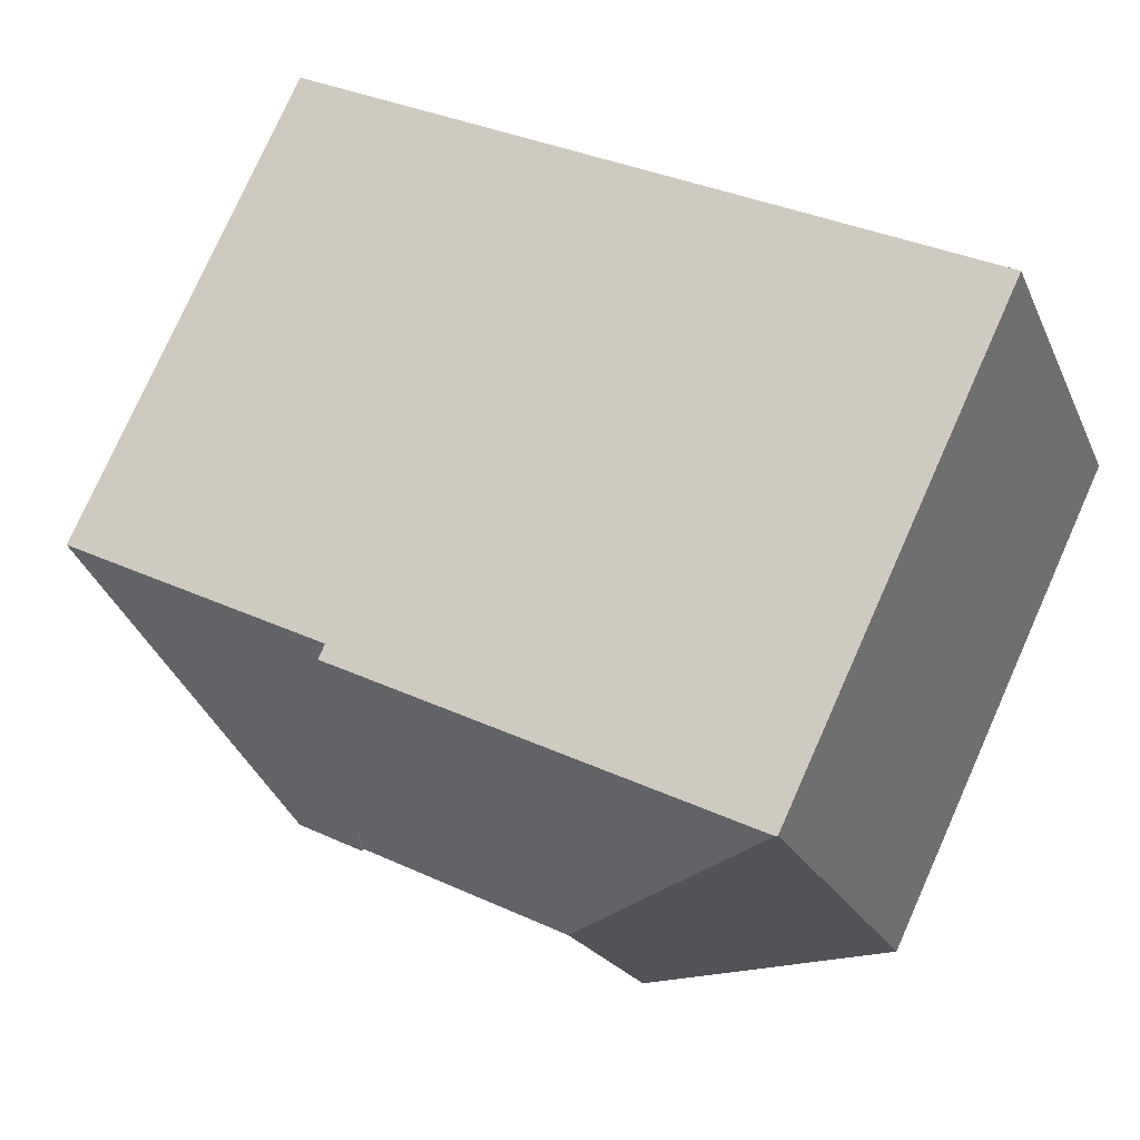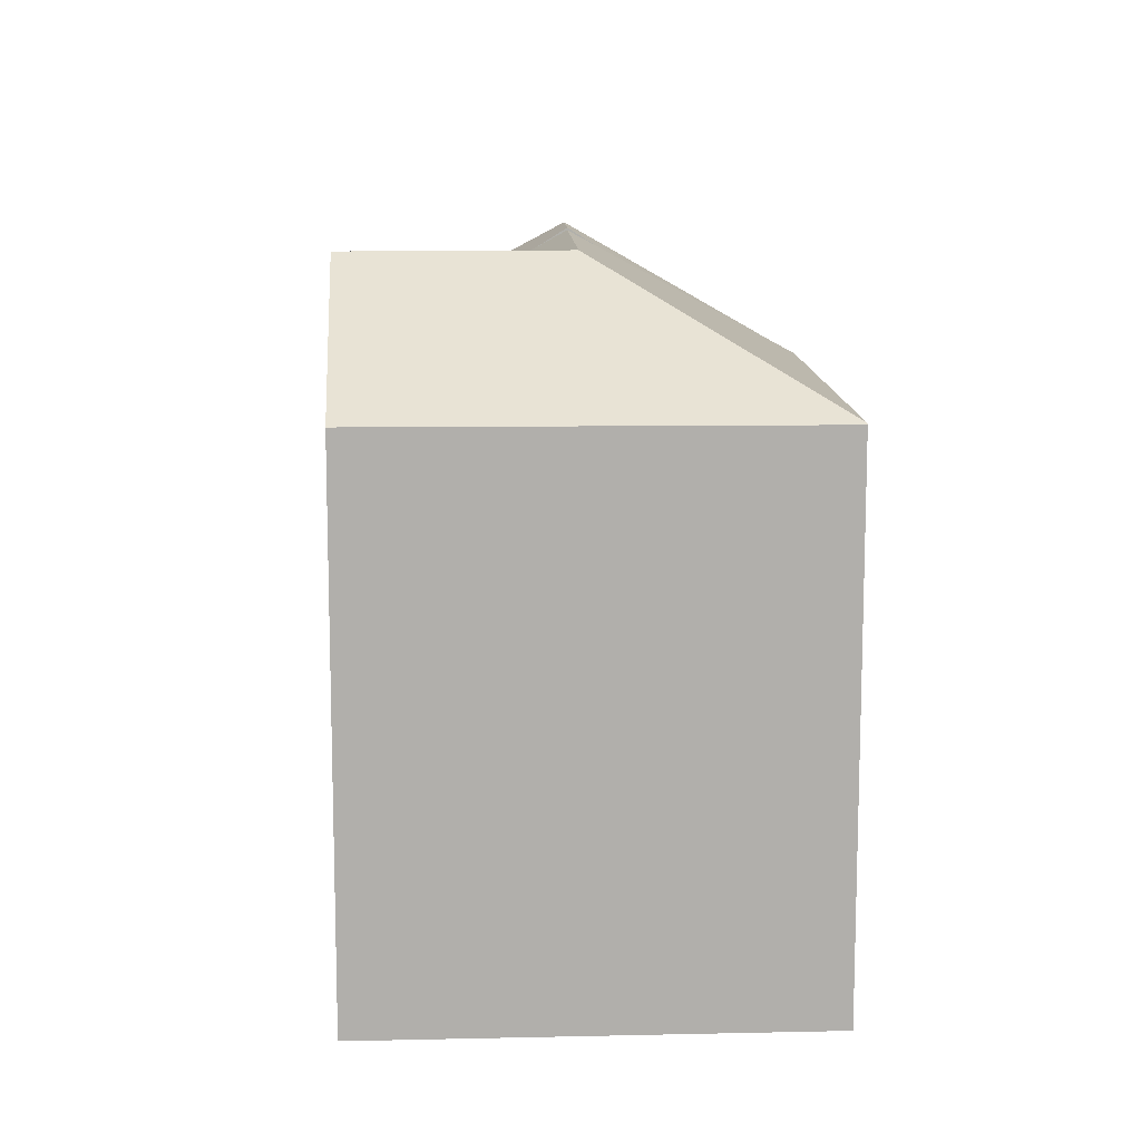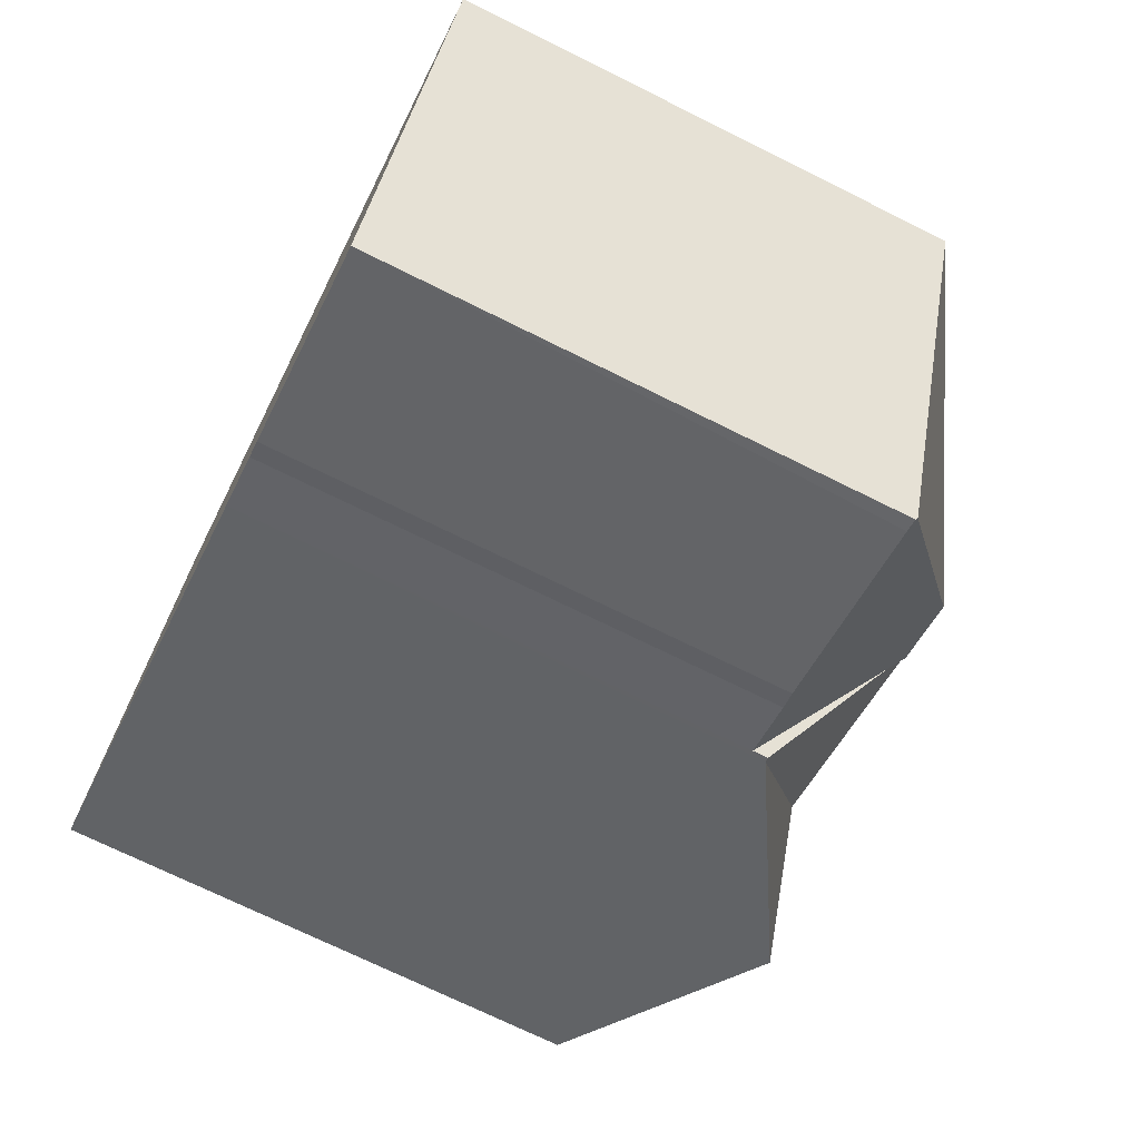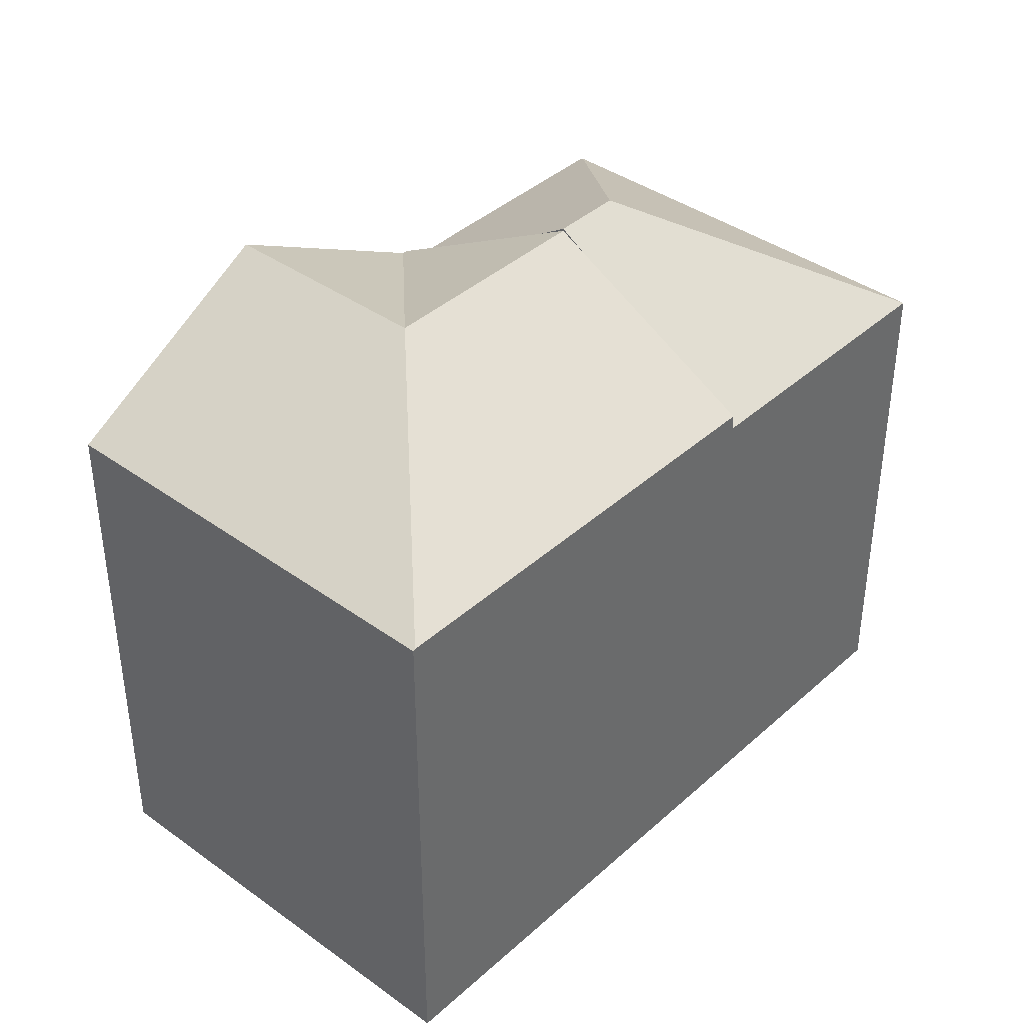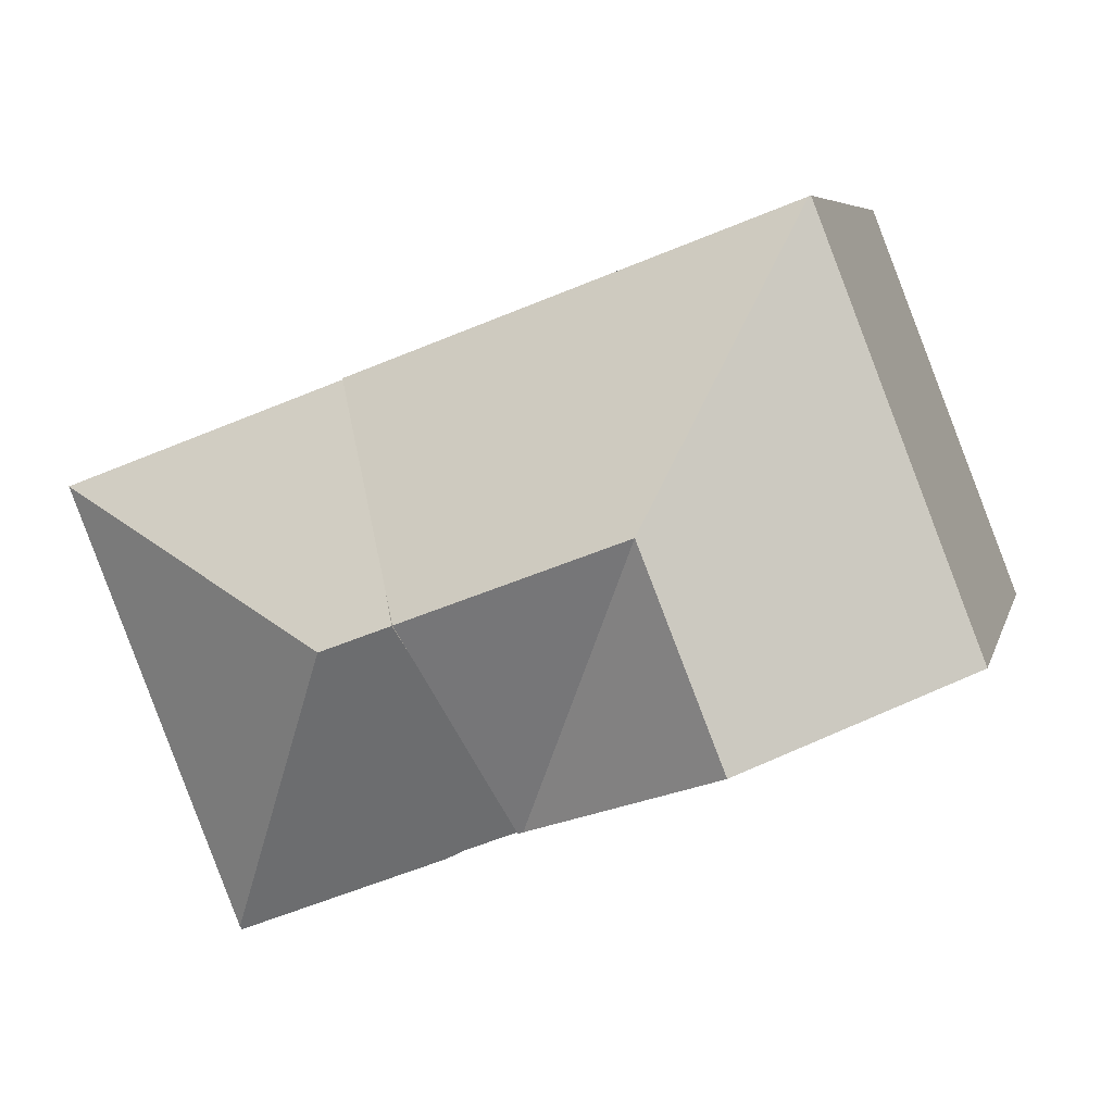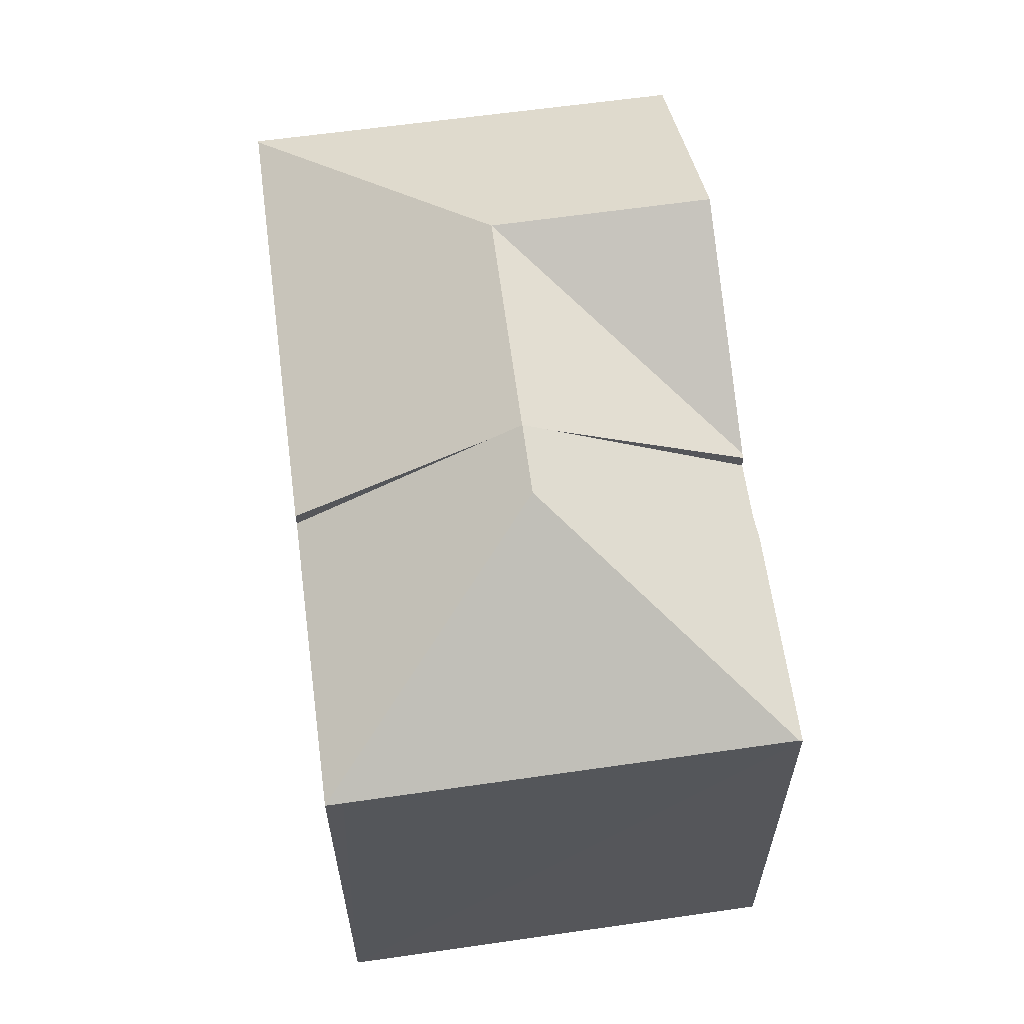
<metadata>
{"format":"obj","ext":"obj","renderer":"f3d","projection":"perspective","resolution":1024,"background":"white","views":[{"elev":77.9,"azim":-155.9,"up":"+Z"},{"elev":12.0,"azim":-71.8,"up":"+Y"},{"elev":-71.8,"azim":63.6,"up":"+Z"},{"elev":39.8,"azim":-27.0,"up":"+Y"},{"elev":6.4,"azim":-167.0,"up":"+Z"},{"elev":62.6,"azim":103.3,"up":"+Y"}]}
</metadata>
<code>
v  26.19 15.55 3.844
v  17.45 19.82 0.386
v  26.38 15.55 4.322
v  21.33 15.55 -8.421
v  17.91 15.55 7.544
v  15.71 19.26 2.008
v  15.38 19.82 1.172
v  20.9 15.49 -8.363
v  21.3 15.49 -8.514
v  15.11 15.53 -6.092
v  14.56 15.57 -5.81
v  12.88 15.59 -5.147
v  15.05 19.26 0.336
v  12.88 3.152e-16 -5.147
v  15.05 -2.057e-17 0.336
v  17.91 -4.619e-16 7.544
v  15.71 -1.23e-16 2.008
v  15.38 -7.176e-17 1.172
v  26.38 -2.646e-16 4.322
v  21.33 5.156e-16 -8.421
v  21.3 5.213e-16 -8.514
v  26.19 -2.354e-16 3.844
v  15.11 3.73e-16 -6.092
v  20.9 5.121e-16 -8.363
v  14.56 3.558e-16 -5.81
v  12.73 16.06 -5.088
v  12.88 16.05 -5.147
v  8.844 19.75 3.657
v  15.38 19.75 1.172
v  6.385 19.75 -2.552
v  0.676 16.43 -0.27
v  0 16.03 9.817e-16
v  4.859 15.99 12.5
v  4.925 16.02 12.48
v  17.91 16.02 7.544
v  0.676 1.653e-17 -0.27
v  0 0 0
v  12.73 3.116e-16 -5.088
v  6.385 1.563e-16 -2.552
v  4.859 -7.656e-16 12.5
v  4.925 -7.641e-16 12.48
g defaultobject
f 1 2 3
f 2 1 4
f 2 5 3
f 5 2 6
f 6 2 7
f 8 4 9
f 4 8 2
f 2 8 10
f 2 10 11
f 2 11 7
f 7 11 12
f 7 12 13
f 13 6 7
f 6 13 12
f 6 12 5
f 5 12 14
f 5 14 15
f 5 15 16
f 16 15 17
f 17 15 18
f 16 3 5
f 3 16 19
f 19 1 3
f 1 19 4
f 4 19 9
f 9 19 20
f 9 20 21
f 20 19 22
f 21 8 9
f 8 21 10
f 10 21 23
f 23 21 24
f 11 14 12
f 14 11 25
f 10 25 11
f 25 10 23
f 25 15 14
f 15 25 23
f 15 23 24
f 15 24 21
f 15 21 20
f 15 20 22
f 15 22 18
f 18 22 17
f 17 22 16
f 16 22 19
f 26 13 27
f 13 26 28
f 13 28 29
f 28 26 30
f 31 28 30
f 28 31 32
f 28 32 33
f 28 33 34
f 6 34 35
f 34 6 28
f 28 6 29
f 6 13 29
f 13 6 35
f 13 35 27
f 27 35 14
f 14 35 16
f 14 16 17
f 14 17 18
f 14 18 15
f 14 26 27
f 26 14 31
f 31 14 32
f 32 14 36
f 32 36 37
f 36 14 38
f 36 38 39
f 31 30 26
f 37 33 32
f 33 37 40
f 33 35 34
f 35 33 40
f 35 40 16
f 16 40 41
f 15 38 14
f 38 15 39
f 39 15 18
f 39 18 17
f 39 17 16
f 39 16 36
f 36 16 41
f 36 41 37
f 37 41 40

</code>
